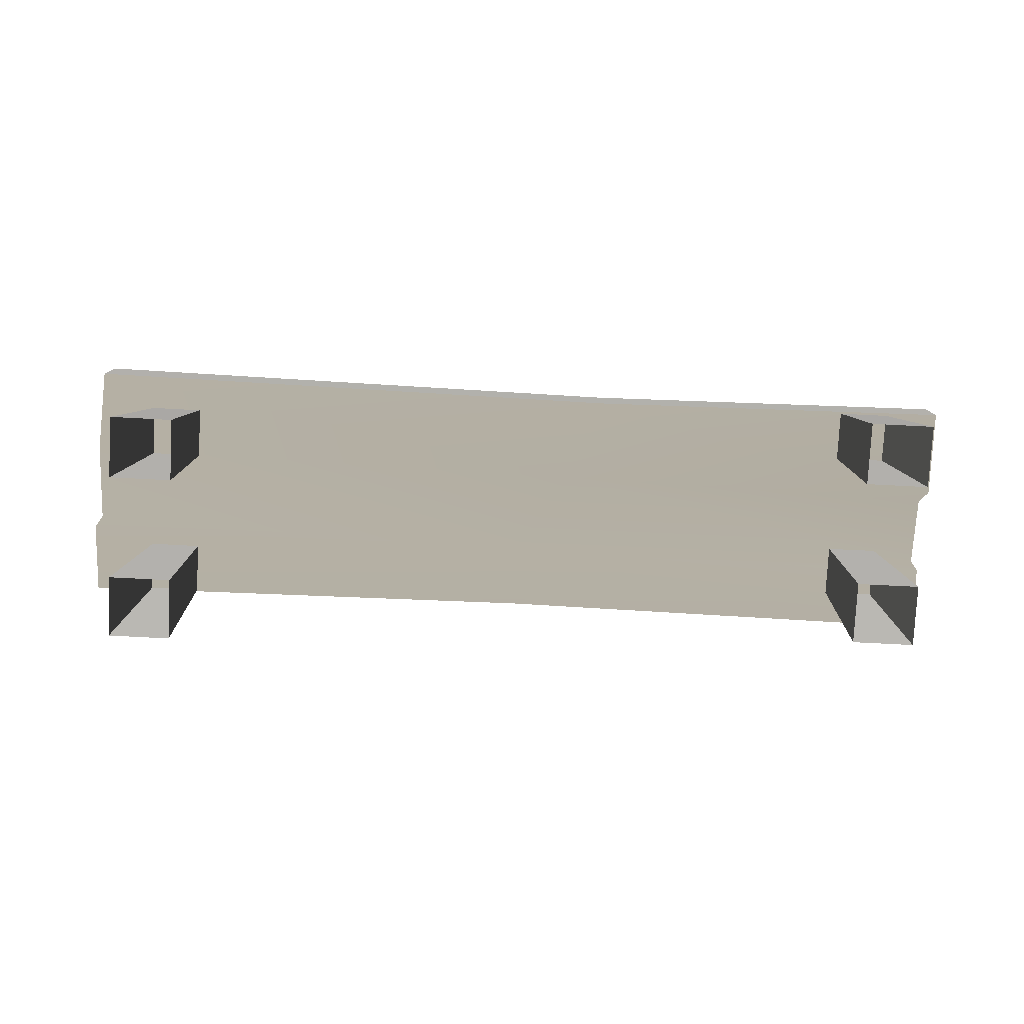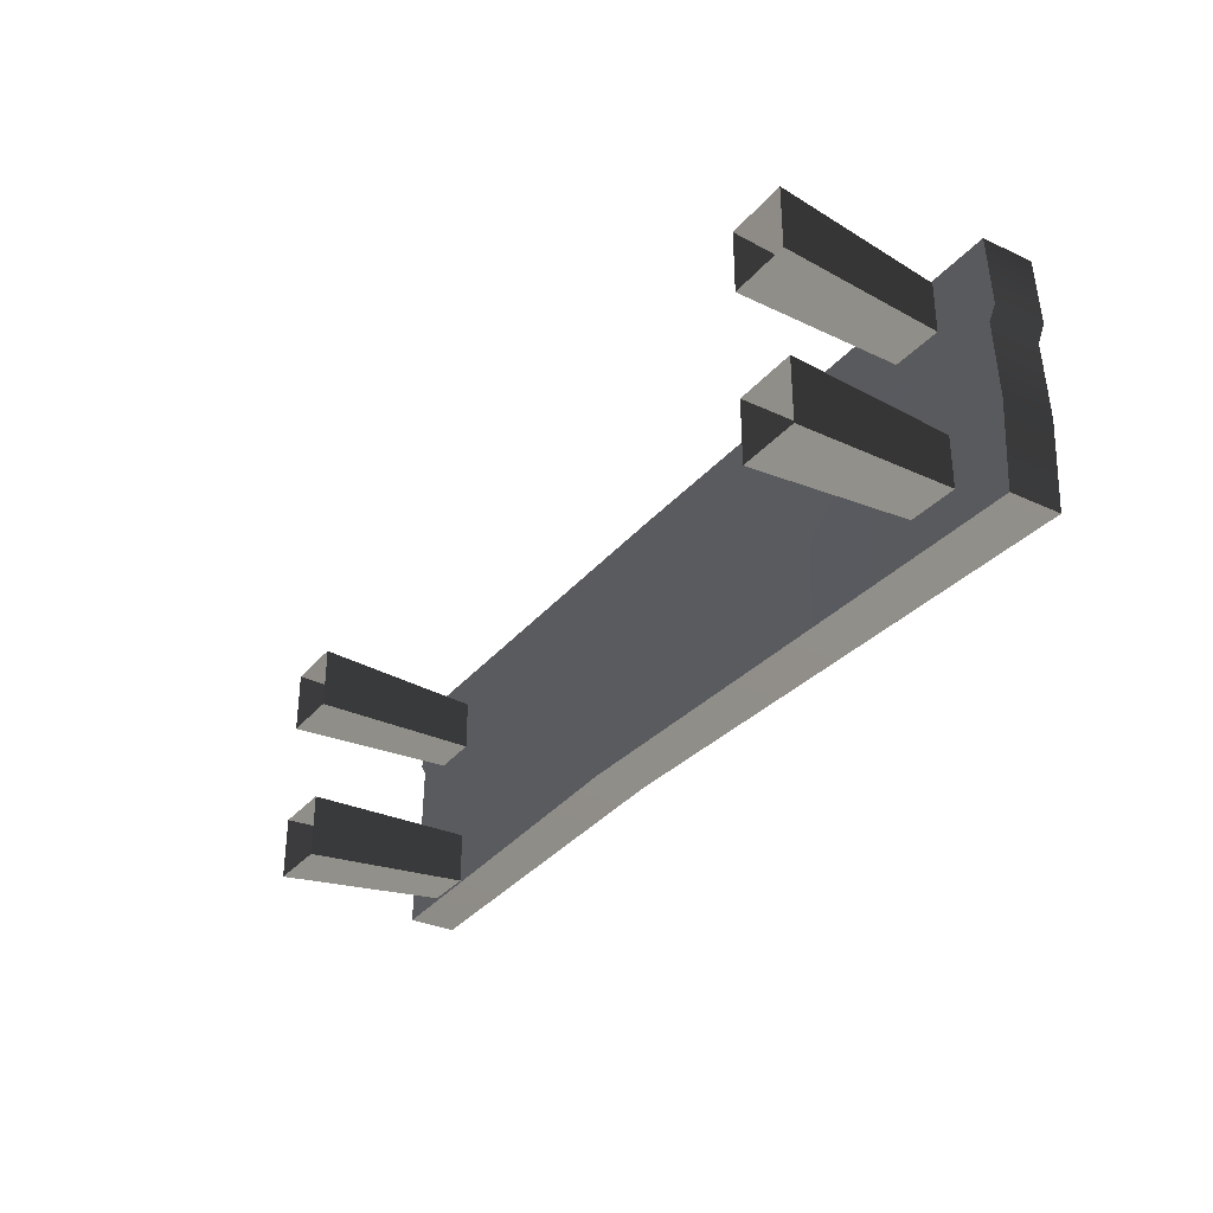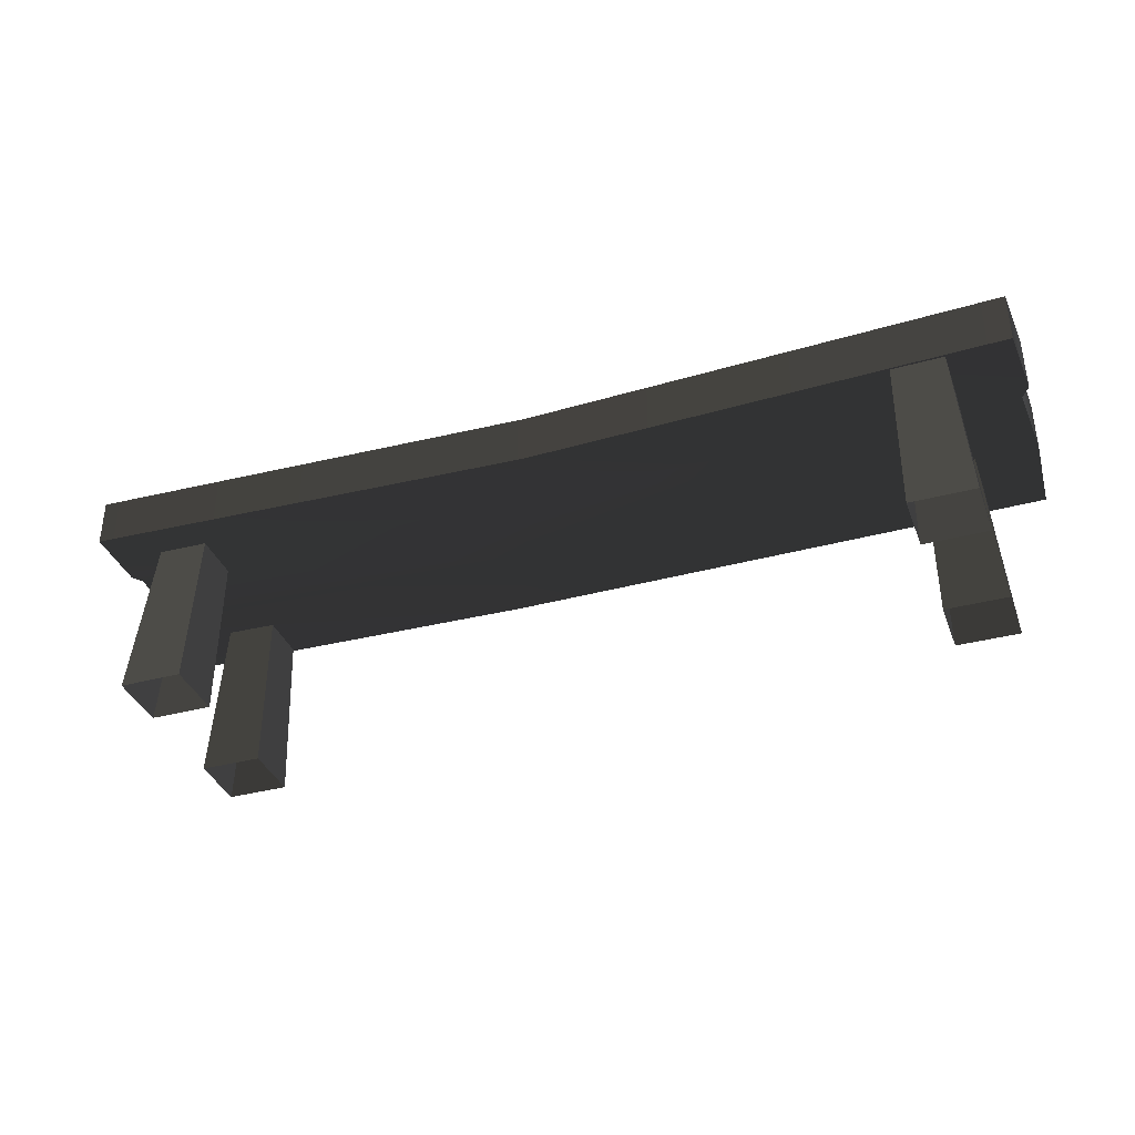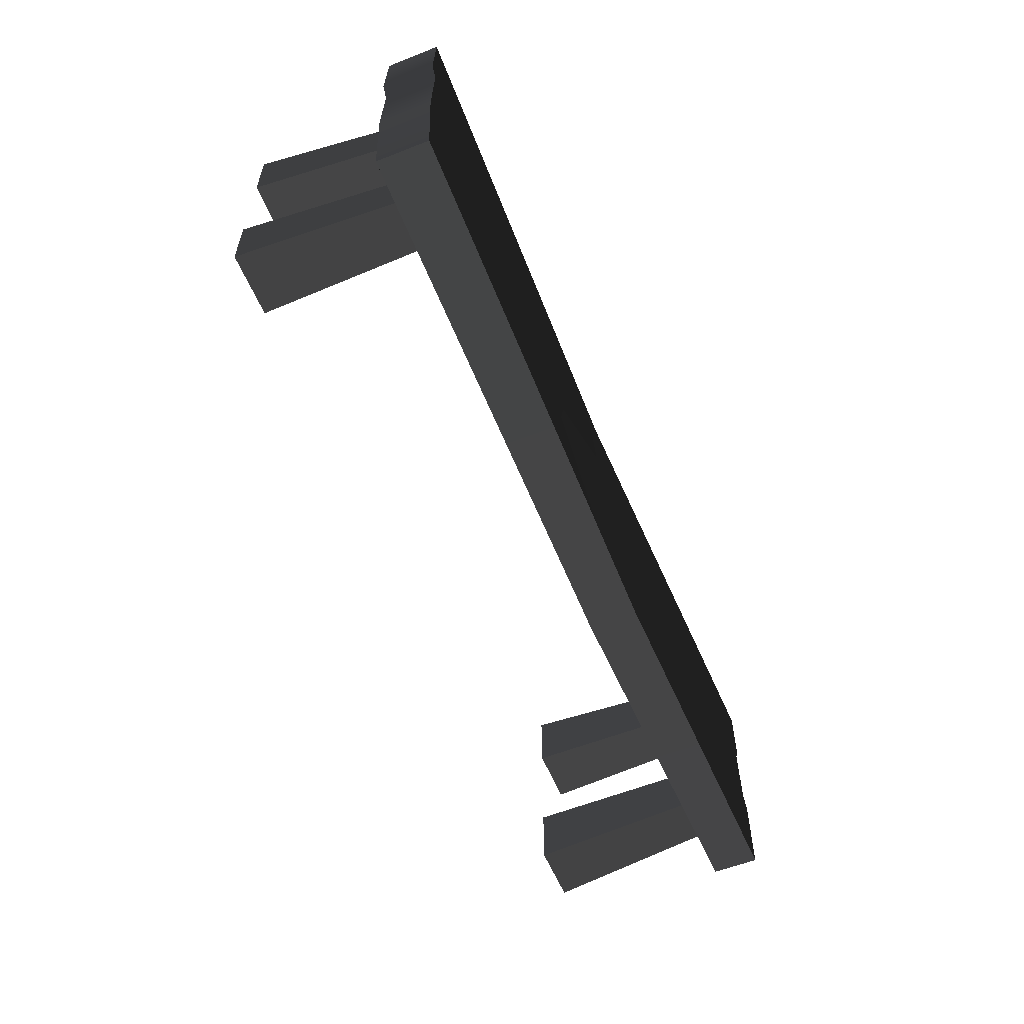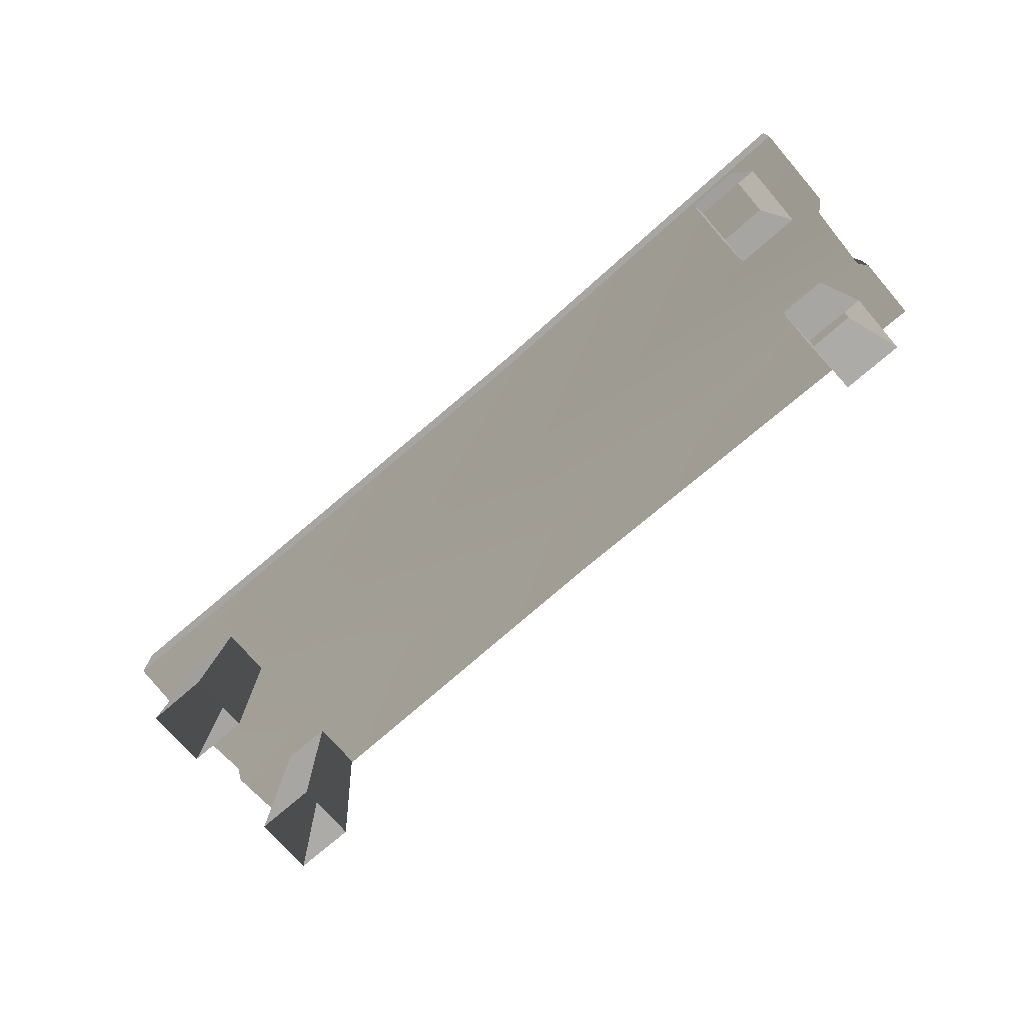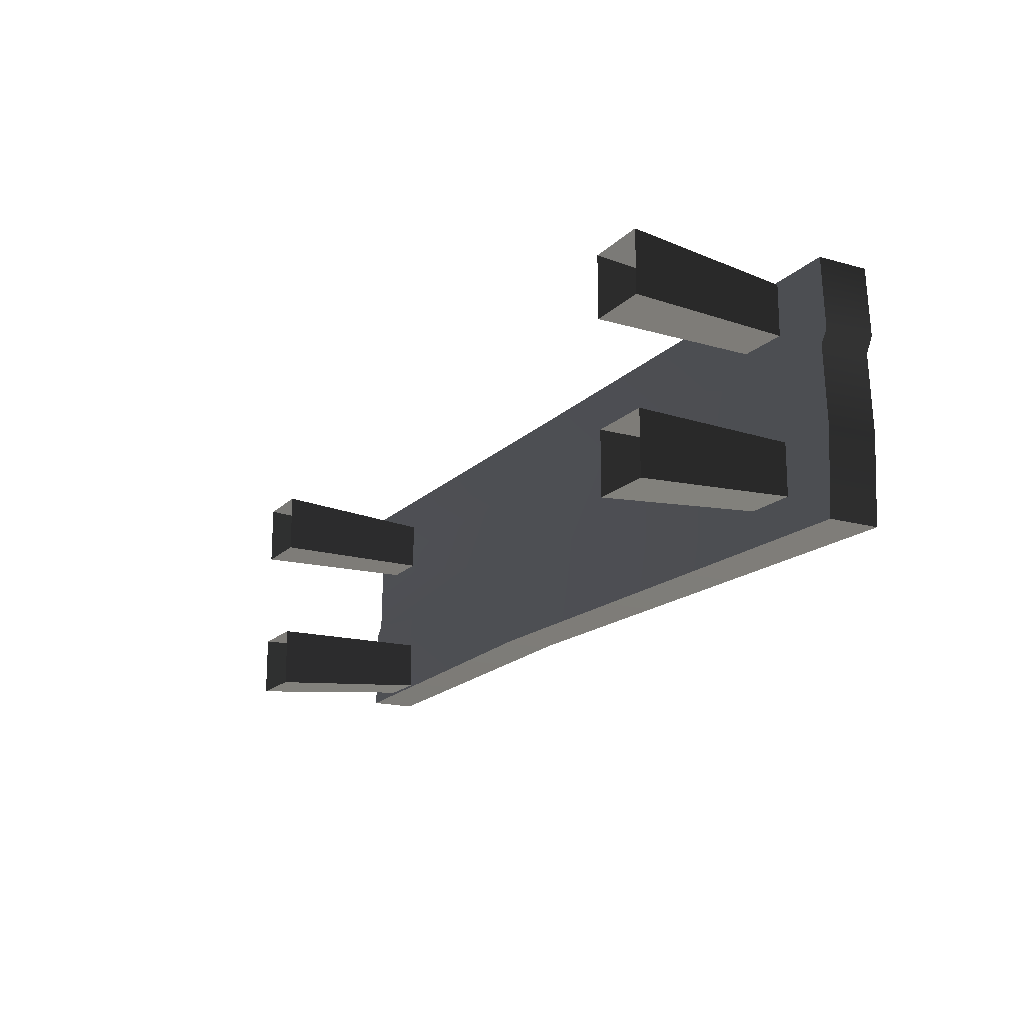
<metadata>
{"format":"obj","ext":"obj","renderer":"f3d","projection":"perspective","resolution":1024,"background":"white","views":[{"elev":-78.9,"azim":-2.9,"up":"+Z"},{"elev":-32.1,"azim":-123.0,"up":"+Y"},{"elev":-36.3,"azim":-160.7,"up":"+Z"},{"elev":-57.5,"azim":-67.8,"up":"+Y"},{"elev":-73.9,"azim":40.9,"up":"+Z"},{"elev":-17.3,"azim":-119.2,"up":"+Y"}]}
</metadata>
<code>
v 1.038 0.1301 0.4791
v 1.038 0.2763 0.4791
v 1.038 0.2763 0.3708
v 1.038 0.1269 0.3708
v 1.02 0.1045 0.3708
v 1.02 0.1033 0.4791
v 1.025 -0.05336 0.3708
v 1.025 -0.05469 0.4791
v 1.048 -0.07639 0.3708
v 1.048 -0.07793 0.4791
v 1.048 -0.2763 0.3708
v 1.048 -0.2763 0.4791
v -1.048 -0.2763 0.4791
v -1.048 -0.2763 0.3623
v -1.059 -0.08705 0.3623
v -1.059 -0.0846 0.4791
v -1.051 0.08854 0.3623
v -1.051 0.09052 0.4791
v -1.068 0.1162 0.3623
v -1.068 0.1247 0.4791
v -1.06 0.2763 0.3623
v -1.06 0.2763 0.4791
v -1.048 -0.2763 0.3623
v 0.2011 -0.2663 0.348
v 0.1284 -0.07445 0.348
v -1.059 -0.08705 0.3623
v 5.835e-08 0.1259 0.348
v -1.051 0.08854 0.3623
v -1.068 0.1162 0.3623
v -1.06 0.2763 0.3623
v 1.209e-07 0.2609 0.348
v 1.038 0.2763 0.3708
v 1.038 0.1269 0.3708
v 1.02 0.1045 0.3708
v 1.025 -0.05336 0.3708
v 1.048 -0.07639 0.3708
v 1.048 -0.2763 0.3708
v 1.209e-07 0.2609 0.348
v 1.209e-07 0.2609 0.4605
v -1.06 0.2763 0.4791
v -1.06 0.2763 0.3623
v 1.038 0.2763 0.4791
v 1.038 0.2763 0.3708
v 0.2011 -0.2663 0.4605
v 0.2011 -0.2663 0.348
v -1.048 -0.2763 0.3623
v -1.048 -0.2763 0.4791
v 1.048 -0.2763 0.3708
v 1.048 -0.2763 0.4791
v 0.141 -0.06514 0.4605
v 0.2011 -0.2663 0.4605
v -1.048 -0.2763 0.4791
v -1.059 -0.0846 0.4791
v 5.084e-08 0.1097 0.4605
v -1.051 0.09052 0.4791
v -1.068 0.1247 0.4791
v -1.06 0.2763 0.4791
v 1.209e-07 0.2609 0.4605
v 1.038 0.1301 0.4791
v 1.038 0.2763 0.4791
v 1.02 0.1033 0.4791
v 1.025 -0.05469 0.4791
v 1.048 -0.07793 0.4791
v 1.048 -0.2763 0.4791
v -0.8091 -0.08289 -0.01143
v -0.807 -0.08082 0.3708
v -0.9215 -0.08082 0.3708
v -0.9507 -0.08289 -0.01143
v -0.9215 -0.1954 0.3708
v -0.807 -0.1954 0.3708
v -0.8091 -0.2245 -0.01143
v -0.9507 -0.2245 -0.01143
v -0.807 -0.1954 0.3708
v -0.807 -0.08082 0.3708
v -0.8091 -0.08289 -0.01143
v -0.8091 -0.2245 -0.01143
v -0.9507 -0.08289 -0.01143
v -0.9215 -0.08082 0.3708
v -0.9215 -0.1954 0.3708
v -0.9507 -0.2245 -0.01143
v -0.8083 0.1557 -0.01143
v -0.8062 0.1536 0.3708
v -0.8062 0.2682 0.3708
v -0.8083 0.2973 -0.01143
v -0.9208 0.2682 0.3708
v -0.9208 0.1536 0.3708
v -0.9499 0.1557 -0.01143
v -0.9499 0.2973 -0.01143
v -0.9208 0.1536 0.3708
v -0.8062 0.1536 0.3708
v -0.8083 0.1557 -0.01143
v -0.9499 0.1557 -0.01143
v -0.8083 0.2973 -0.01143
v -0.8062 0.2682 0.3708
v -0.9208 0.2682 0.3708
v -0.9499 0.2973 -0.01143
v 0.8091 0.08289 -0.01143
v 0.807 0.08082 0.3708
v 0.9215 0.08082 0.3708
v 0.9507 0.08289 -0.01143
v 0.9215 0.1954 0.3708
v 0.807 0.1954 0.3708
v 0.8091 0.2245 -0.01143
v 0.9507 0.2245 -0.01143
v 0.807 0.1954 0.3708
v 0.807 0.08082 0.3708
v 0.8091 0.08289 -0.01143
v 0.8091 0.2245 -0.01143
v 0.9507 0.08289 -0.01143
v 0.9215 0.08082 0.3708
v 0.9215 0.1954 0.3708
v 0.9507 0.2245 -0.01143
v 0.8083 -0.1557 -0.01143
v 0.8062 -0.1536 0.3708
v 0.8062 -0.2682 0.3708
v 0.8083 -0.2973 -0.01143
v 0.9208 -0.2682 0.3708
v 0.9208 -0.1536 0.3708
v 0.9499 -0.1557 -0.01143
v 0.9499 -0.2973 -0.01143
v 0.9208 -0.1536 0.3708
v 0.8062 -0.1536 0.3708
v 0.8083 -0.1557 -0.01143
v 0.9499 -0.1557 -0.01143
v 0.8083 -0.2973 -0.01143
v 0.8062 -0.2682 0.3708
v 0.9208 -0.2682 0.3708
v 0.9499 -0.2973 -0.01143
g Bench_Wooden_01_(24)_6300_107
f 1 3 2
f 1 4 3
f 1 5 4
f 1 6 5
f 7 5 6
f 7 6 8
f 8 9 7
f 8 10 9
f 11 9 10
f 11 10 12
f 13 15 14
f 13 16 15
f 16 17 15
f 16 18 17
f 18 19 17
f 18 20 19
f 20 21 19
f 20 22 21
f 23 25 24
f 23 26 25
f 26 27 25
f 26 28 27
f 27 28 29
f 27 29 30
f 27 30 31
f 27 31 32
f 27 32 33
f 27 33 34
f 25 27 34
f 25 34 35
f 25 35 36
f 24 25 36
f 24 36 37
f 38 40 39
f 38 41 40
f 38 39 42
f 38 42 43
f 44 46 45
f 44 47 46
f 48 44 45
f 48 49 44
f 50 52 51
f 50 53 52
f 54 53 50
f 54 55 53
f 56 55 54
f 57 56 54
f 57 54 58
f 58 54 59
f 58 59 60
f 61 59 54
f 61 54 50
f 61 50 62
f 62 50 63
f 63 50 51
f 63 51 64
f 65 67 66
f 65 68 67
f 69 71 70
f 69 72 71
f 73 75 74
f 73 76 75
f 77 79 78
f 77 80 79
f 81 83 82
f 81 84 83
f 85 87 86
f 85 88 87
f 89 91 90
f 89 92 91
f 93 95 94
f 93 96 95
f 97 99 98
f 97 100 99
f 101 103 102
f 101 104 103
f 105 107 106
f 105 108 107
f 109 111 110
f 109 112 111
f 113 115 114
f 113 116 115
f 117 119 118
f 117 120 119
f 121 123 122
f 121 124 123
f 125 127 126
f 125 128 127

</code>
